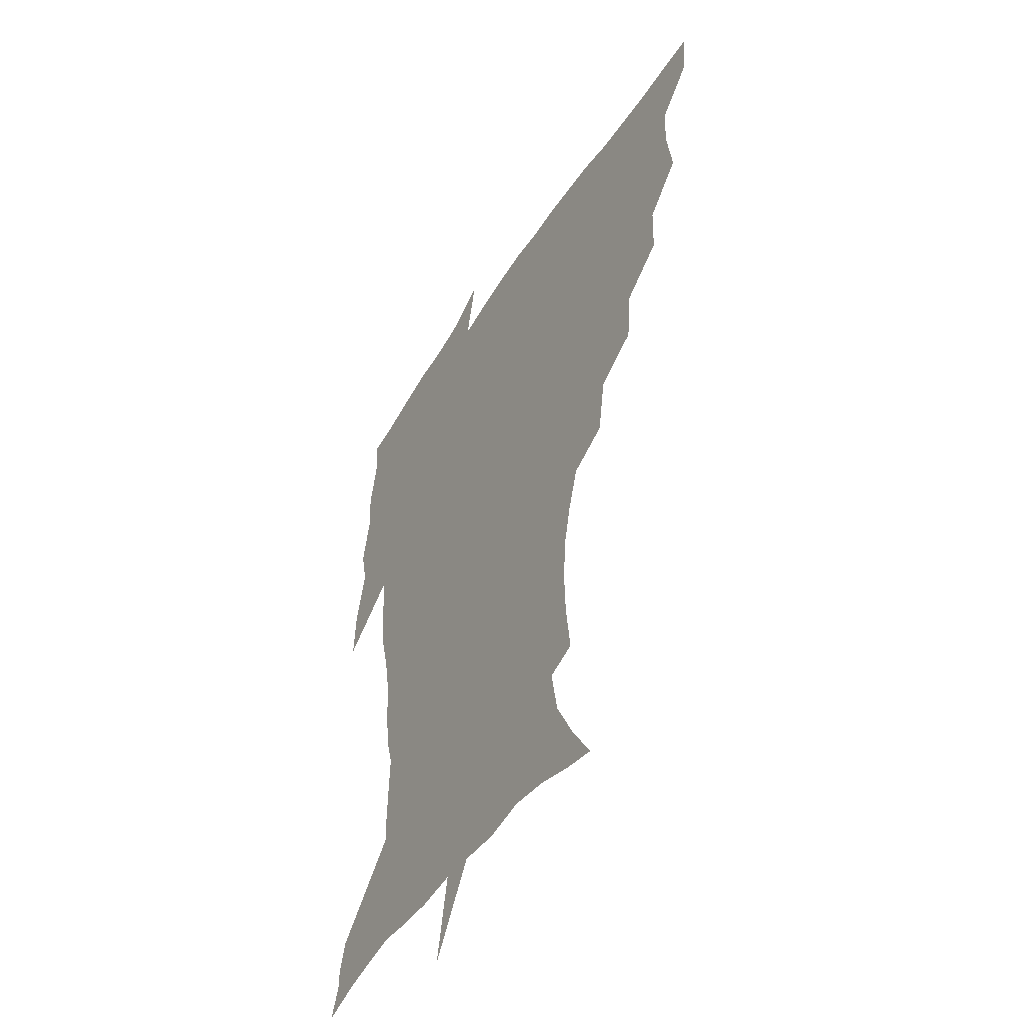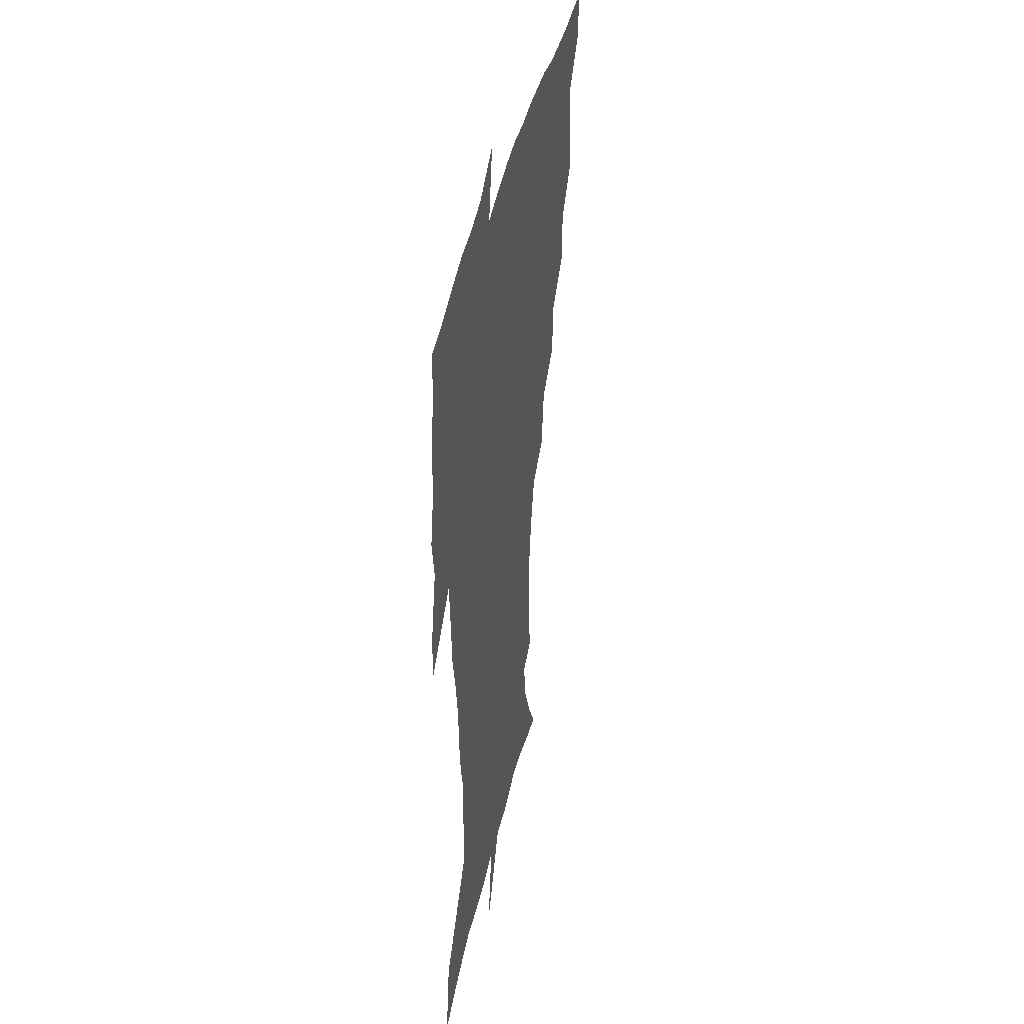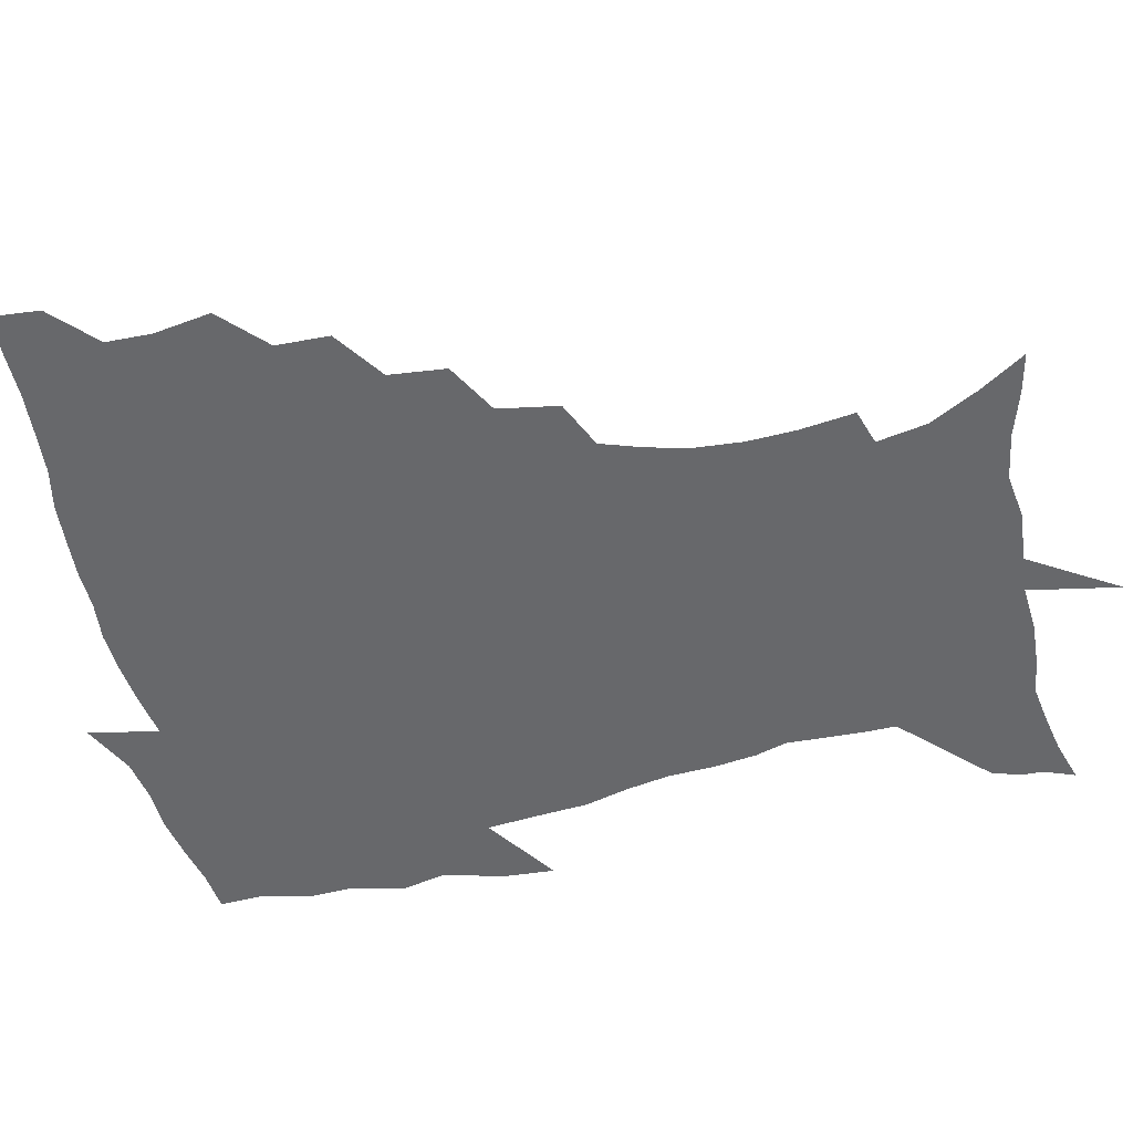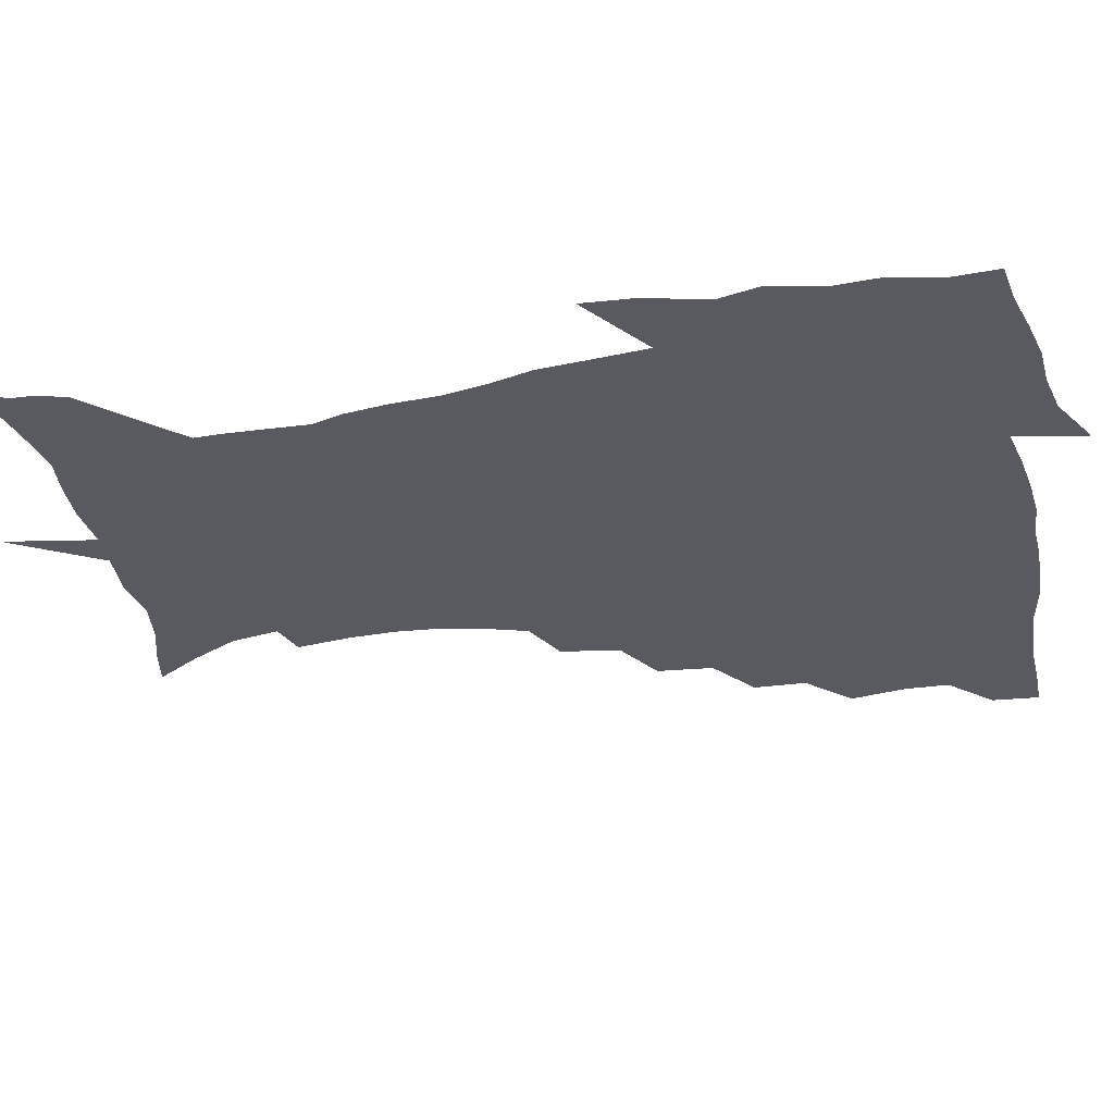
<metadata>
{"format":"obj","ext":"obj","renderer":"f3d","projection":"perspective","resolution":1024,"background":"white","views":[{"elev":-47.1,"azim":-120.7,"up":"+Y"},{"elev":39.0,"azim":101.2,"up":"+Y"},{"elev":-52.5,"azim":-77.0,"up":"+Z"},{"elev":-31.9,"azim":102.7,"up":"+Z"}]}
</metadata>
<code>
v 452.5 448.5 0
v 450.9 465.9 0
v 465.5 396.3 0
v 468.7 416.8 0
v 468.3 433.2 0
v 468 448.5 0
v 466.3 466.2 0
v 482.3 361.5 0
v 481.7 380.7 0
v 485.6 402.8 0
v 484.9 418.9 0
v 484 434.5 0
v 482.8 450.2 0
v 482.1 466 0
v 502.8 328.1 0
v 500.7 348.7 0
v 502 371.4 0
v 502.8 390.1 0
v 501.9 405.7 0
v 501 420.6 0
v 500.2 435.3 0
v 499.4 449.8 0
v 497.3 466.9 0
v 525.1 295.9 0
v 521.3 317.6 0
v 520 340.6 0
v 517.9 357.7 0
v 518.9 377.9 0
v 517 391.6 0
v 516.7 407.2 0
v 515.8 421.8 0
v 514.8 436.3 0
v 513.7 450.9 0
v 512.1 467.9 0
v 549.4 202.7 0
v 551.9 222.6 0
v 552.5 240.3 0
v 551.1 257.2 0
v 547.5 272.5 0
v 542.3 288.1 0
v 538.3 308.5 0
v 535.8 327.6 0
v 534.8 347.4 0
v 533.4 363.1 0
v 532.9 379.4 0
v 532.2 394.1 0
v 531.3 408.4 0
v 530.5 422.8 0
v 529.4 437.4 0
v 528.2 452.4 0
v 526.7 470.9 0
v 539.1 146 0
v 549.7 162.7 0
v 559 180.6 0
v 562.3 198.6 0
v 562.9 216.3 0
v 563.4 233.8 0
v 562.5 249.8 0
v 560.2 264.6 0
v 557.1 279.4 0
v 553.7 297.5 0
v 551 315.1 0
v 549.5 333.7 0
v 548.2 349.3 0
v 547.5 365.9 0
v 547.8 382.5 0
v 546.5 395.6 0
v 546.9 410.2 0
v 545.3 423.8 0
v 544.4 437.8 0
v 542.8 453.8 0
v 541.1 471.9 0
v 553.3 149.3 0
v 566.8 171.5 0
v 571.5 188.5 0
v 574 207.7 0
v 573.4 221.6 0
v 573.9 241.4 0
v 572.8 257.6 0
v 571.1 274.5 0
v 567.8 285.9 0
v 565.5 303.5 0
v 563.8 320.8 0
v 562.6 335.6 0
v 562.3 354.1 0
v 561.4 368.4 0
v 561.2 383.5 0
v 560 396.1 0
v 560.6 410.9 0
v 559.7 424.3 0
v 558.9 438.3 0
v 557.6 453.5 0
v 555.3 472.7 0
v 569.8 154.6 0
v 580.3 175.8 0
v 584.2 195.8 0
v 584.8 212.5 0
v 584.8 229.5 0
v 584.3 245.8 0
v 583.1 262 0
v 581.6 277.7 0
v 579.4 291.8 0
v 577.6 308.1 0
v 576.3 320.9 0
v 575.8 339.9 0
v 575.3 355.4 0
v 574.6 368.9 0
v 574.6 384.5 0
v 574.7 398.2 0
v 574.3 411.5 0
v 573.4 425.1 0
v 573.1 438.7 0
v 572.3 452.7 0
v 569.6 472.3 0
v 586.6 157.5 0
v 593.9 179.9 0
v 595.4 197.5 0
v 595.6 214.2 0
v 595.2 229.3 0
v 594.4 247.6 0
v 593.7 263.4 0
v 592.6 280.6 0
v 591 294.3 0
v 589.7 308.7 0
v 588.9 324.3 0
v 588.6 342.5 0
v 588.4 357.5 0
v 588.2 370.9 0
v 588 384.3 0
v 588.2 398.9 0
v 588 412.1 0
v 588.1 425.4 0
v 587.6 438.8 0
v 586.1 453.9 0
v 583.6 473.5 0
v 603.6 155.1 0
v 606.5 179.6 0
v 607 199.9 0
v 606.6 216.2 0
v 606.2 233.2 0
v 605.5 246.2 0
v 604.3 263.6 0
v 603.6 282.7 0
v 602.7 296.4 0
v 601.9 310.7 0
v 601.5 327.5 0
v 601.3 342.9 0
v 601.2 356.3 0
v 601.3 371.2 0
v 601.6 385.9 0
v 601.8 399.3 0
v 601.9 412.5 0
v 602.1 425.8 0
v 601.5 439.7 0
v 600.2 455.2 0
v 598.1 472.7 0
v 621.4 157 0
v 619.3 182.5 0
v 618.4 201.1 0
v 617.6 219.6 0
v 617 234.3 0
v 616.4 249 0
v 615.6 262.7 0
v 614.6 282.9 0
v 614.2 297.7 0
v 614 312.6 0
v 613.8 328 0
v 613.8 343.8 0
v 614 356.6 0
v 614.4 373.1 0
v 614.6 386 0
v 615.1 400.4 0
v 615.5 412.8 0
v 616 425.8 0
v 615.7 439.7 0
v 614.9 454.7 0
v 613.4 470.9 0
v 641.5 124.8 0
v 635.2 158.1 0
v 632.3 180.6 0
v 629.9 201.1 0
v 628.5 218.8 0
v 627.6 235.5 0
v 627.2 250.7 0
v 626.7 264.5 0
v 625.8 282.9 0
v 625.9 297.1 0
v 625.7 314.3 0
v 626.2 327.8 0
v 626.4 342.5 0
v 626.7 357.5 0
v 626.8 373.2 0
v 627.5 385.7 0
v 628 399.2 0
v 628.7 412.6 0
v 629.2 425.7 0
v 630.3 438.9 0
v 630.8 452.3 0
v 629.7 468.1 0
v 624.1 493.7 0
v 652.2 156.9 0
v 645 181.5 0
v 641.8 200 0
v 639.8 216.7 0
v 638.3 233.7 0
v 637.6 250.3 0
v 637.5 264.5 0
v 637 281.7 0
v 637.7 295.3 0
v 638.1 310.5 0
v 638.7 325.2 0
v 639.3 339.8 0
v 639.3 356.7 0
v 639.7 371.3 0
v 640.4 384.7 0
v 641.4 397.4 0
v 641.8 412.2 0
v 642.7 424.8 0
v 643.8 438.7 0
v 644.3 452 0
v 644.4 466.4 0
v 643.1 484.2 0
v 667.8 157.9 0
v 658.9 179.3 0
v 654.2 197.5 0
v 650.6 215.6 0
v 649.4 230.5 0
v 648.2 247.8 0
v 648.4 262.3 0
v 648.8 276.9 0
v 649.4 292.1 0
v 650.4 306.6 0
v 651.4 321.2 0
v 652.2 336.2 0
v 652.2 353.8 0
v 652.6 369.3 0
v 653.5 383.3 0
v 654.1 398.4 0
v 654.9 411.7 0
v 655.9 425.2 0
v 656.9 438.2 0
v 657.8 451.2 0
v 658.6 465.2 0
v 658.2 481.5 0
v 681.2 159.9 0
v 672.2 177.8 0
v 667.5 193.8 0
v 662.8 211 0
v 660.1 227.2 0
v 659.3 242.9 0
v 659.7 256.8 0
v 660.3 271.5 0
v 661.4 286.3 0
v 662.4 301.8 0
v 662.9 319.2 0
v 664.6 333.6 0
v 666.4 348.2 0
v 666.5 365.2 0
v 666.3 382.3 0
v 666.9 396.7 0
v 667.8 410.4 0
v 668.5 424.6 0
v 669.8 437.4 0
v 671.1 450.5 0
v 672.6 463.7 0
v 672.7 480.9 0
v 695.5 157.7 0
v 686.4 174.4 0
v 683.3 186.8 0
v 675.6 206 0
v 672.2 220.3 0
v 671.4 234.7 0
v 670.7 250.5 0
v 671.4 264.8 0
v 674 277.4 0
v 674.5 294.9 0
v 676.5 310 0
v 679 324.9 0
v 680.6 341.4 0
v 680.6 360 0
v 680.1 378.1 0
v 681.1 392.8 0
v 680.7 408.7 0
v 681.7 422.3 0
v 682.4 436.5 0
v 684.2 449.2 0
v 686.1 462.2 0
v 687.7 478.1 0
v 709.2 155 0
v 702.2 168.9 0
v 698.7 180.5 0
v 695.3 192.6 0
v 686.6 210.4 0
v 686.7 220.1 0
v 686.3 234 0
v 685.5 250.3 0
v 688.8 261.7 0
v 690.9 276.9 0
v 691.7 295.1 0
v 694.6 311 0
v 698.7 326.6 0
v 700.1 345.6 0
v 701.7 364.6 0
v 698.2 385 0
v 696.8 402.4 0
v 695 419.6 0
v 695.9 433.8 0
v 696.8 447.6 0
v 699.9 460.5 0
v 702.8 474.5 0
v 724.5 150.4 0
v 720.2 161.8 0
v 719.9 169.5 0
v 716.7 180.1 0
v 728.6 346.3 0
v 727.3 364.9 0
v 721.5 387.2 0
v 724.9 402.5 0
v 720.4 422.2 0
v 721.1 438.3 0
v 716.9 457.2 0
v 717.5 472.8 0
v 721 496 0
f 5 6 1
f 1 6 2
f 6 7 2
f 9 10 3
f 3 10 4
f 10 11 4
f 4 11 5
f 11 12 5
f 5 12 6
f 12 13 6
f 6 13 7
f 13 14 7
f 16 17 8
f 8 17 9
f 17 18 9
f 9 18 10
f 18 19 10
f 10 19 11
f 19 20 11
f 11 20 12
f 20 21 12
f 12 21 13
f 21 22 13
f 13 22 14
f 22 23 14
f 25 26 15
f 15 26 16
f 26 27 16
f 16 27 17
f 27 28 17
f 17 28 18
f 28 29 18
f 18 29 19
f 29 30 19
f 19 30 20
f 30 31 20
f 20 31 21
f 31 32 21
f 21 32 22
f 32 33 22
f 22 33 23
f 33 34 23
f 40 41 24
f 24 41 25
f 41 42 25
f 25 42 26
f 42 43 26
f 26 43 27
f 43 44 27
f 27 44 28
f 44 45 28
f 28 45 29
f 45 46 29
f 29 46 30
f 46 47 30
f 30 47 31
f 47 48 31
f 31 48 32
f 48 49 32
f 32 49 33
f 49 50 33
f 33 50 34
f 50 51 34
f 55 56 35
f 35 56 36
f 56 57 36
f 36 57 37
f 57 58 37
f 37 58 38
f 58 59 38
f 38 59 39
f 59 60 39
f 39 60 40
f 60 61 40
f 40 61 41
f 61 62 41
f 41 62 42
f 62 63 42
f 42 63 43
f 63 64 43
f 43 64 44
f 64 65 44
f 44 65 45
f 65 66 45
f 45 66 46
f 66 67 46
f 46 67 47
f 67 68 47
f 47 68 48
f 68 69 48
f 48 69 49
f 69 70 49
f 49 70 50
f 70 71 50
f 50 71 51
f 71 72 51
f 52 73 53
f 73 74 53
f 53 74 54
f 74 75 54
f 54 75 55
f 75 76 55
f 55 76 56
f 76 77 56
f 56 77 57
f 77 78 57
f 57 78 58
f 78 79 58
f 58 79 59
f 79 80 59
f 59 80 60
f 80 81 60
f 60 81 61
f 81 82 61
f 61 82 62
f 82 83 62
f 62 83 63
f 83 84 63
f 63 84 64
f 84 85 64
f 64 85 65
f 85 86 65
f 65 86 66
f 86 87 66
f 66 87 67
f 87 88 67
f 67 88 68
f 88 89 68
f 68 89 69
f 89 90 69
f 69 90 70
f 90 91 70
f 70 91 71
f 91 92 71
f 71 92 72
f 92 93 72
f 73 94 74
f 94 95 74
f 74 95 75
f 95 96 75
f 75 96 76
f 96 97 76
f 76 97 77
f 97 98 77
f 77 98 78
f 98 99 78
f 78 99 79
f 99 100 79
f 79 100 80
f 100 101 80
f 80 101 81
f 101 102 81
f 81 102 82
f 102 103 82
f 82 103 83
f 103 104 83
f 83 104 84
f 104 105 84
f 84 105 85
f 105 106 85
f 85 106 86
f 106 107 86
f 86 107 87
f 107 108 87
f 87 108 88
f 108 109 88
f 88 109 89
f 109 110 89
f 89 110 90
f 110 111 90
f 90 111 91
f 111 112 91
f 91 112 92
f 112 113 92
f 92 113 93
f 113 114 93
f 94 115 95
f 115 116 95
f 95 116 96
f 116 117 96
f 96 117 97
f 117 118 97
f 97 118 98
f 118 119 98
f 98 119 99
f 119 120 99
f 99 120 100
f 120 121 100
f 100 121 101
f 121 122 101
f 101 122 102
f 122 123 102
f 102 123 103
f 123 124 103
f 103 124 104
f 124 125 104
f 104 125 105
f 125 126 105
f 105 126 106
f 126 127 106
f 106 127 107
f 127 128 107
f 107 128 108
f 128 129 108
f 108 129 109
f 129 130 109
f 109 130 110
f 130 131 110
f 110 131 111
f 131 132 111
f 111 132 112
f 132 133 112
f 112 133 113
f 133 134 113
f 113 134 114
f 134 135 114
f 115 136 116
f 136 137 116
f 116 137 117
f 137 138 117
f 117 138 118
f 138 139 118
f 118 139 119
f 139 140 119
f 119 140 120
f 140 141 120
f 120 141 121
f 141 142 121
f 121 142 122
f 142 143 122
f 122 143 123
f 143 144 123
f 123 144 124
f 144 145 124
f 124 145 125
f 145 146 125
f 125 146 126
f 146 147 126
f 126 147 127
f 147 148 127
f 127 148 128
f 148 149 128
f 128 149 129
f 149 150 129
f 129 150 130
f 150 151 130
f 130 151 131
f 151 152 131
f 131 152 132
f 152 153 132
f 132 153 133
f 153 154 133
f 133 154 134
f 154 155 134
f 134 155 135
f 155 156 135
f 136 157 137
f 157 158 137
f 137 158 138
f 158 159 138
f 138 159 139
f 159 160 139
f 139 160 140
f 160 161 140
f 140 161 141
f 161 162 141
f 141 162 142
f 162 163 142
f 142 163 143
f 163 164 143
f 143 164 144
f 164 165 144
f 144 165 145
f 165 166 145
f 145 166 146
f 166 167 146
f 146 167 147
f 167 168 147
f 147 168 148
f 168 169 148
f 148 169 149
f 169 170 149
f 149 170 150
f 170 171 150
f 150 171 151
f 171 172 151
f 151 172 152
f 172 173 152
f 152 173 153
f 173 174 153
f 153 174 154
f 174 175 154
f 154 175 155
f 175 176 155
f 155 176 156
f 176 177 156
f 178 179 157
f 157 179 158
f 179 180 158
f 158 180 159
f 180 181 159
f 159 181 160
f 181 182 160
f 160 182 161
f 182 183 161
f 161 183 162
f 183 184 162
f 162 184 163
f 184 185 163
f 163 185 164
f 185 186 164
f 164 186 165
f 186 187 165
f 165 187 166
f 187 188 166
f 166 188 167
f 188 189 167
f 167 189 168
f 189 190 168
f 168 190 169
f 190 191 169
f 169 191 170
f 191 192 170
f 170 192 171
f 192 193 171
f 171 193 172
f 193 194 172
f 172 194 173
f 194 195 173
f 173 195 174
f 195 196 174
f 174 196 175
f 196 197 175
f 175 197 176
f 197 198 176
f 176 198 177
f 198 199 177
f 179 201 180
f 201 202 180
f 180 202 181
f 202 203 181
f 181 203 182
f 203 204 182
f 182 204 183
f 204 205 183
f 183 205 184
f 205 206 184
f 184 206 185
f 206 207 185
f 185 207 186
f 207 208 186
f 186 208 187
f 208 209 187
f 187 209 188
f 209 210 188
f 188 210 189
f 210 211 189
f 189 211 190
f 211 212 190
f 190 212 191
f 212 213 191
f 191 213 192
f 213 214 192
f 192 214 193
f 214 215 193
f 193 215 194
f 215 216 194
f 194 216 195
f 216 217 195
f 195 217 196
f 217 218 196
f 196 218 197
f 218 219 197
f 197 219 198
f 219 220 198
f 198 220 199
f 220 221 199
f 199 221 200
f 221 222 200
f 201 223 202
f 223 224 202
f 202 224 203
f 224 225 203
f 203 225 204
f 225 226 204
f 204 226 205
f 226 227 205
f 205 227 206
f 227 228 206
f 206 228 207
f 228 229 207
f 207 229 208
f 229 230 208
f 208 230 209
f 230 231 209
f 209 231 210
f 231 232 210
f 210 232 211
f 232 233 211
f 211 233 212
f 233 234 212
f 212 234 213
f 234 235 213
f 213 235 214
f 235 236 214
f 214 236 215
f 236 237 215
f 215 237 216
f 237 238 216
f 216 238 217
f 238 239 217
f 217 239 218
f 239 240 218
f 218 240 219
f 240 241 219
f 219 241 220
f 241 242 220
f 220 242 221
f 242 243 221
f 221 243 222
f 243 244 222
f 223 245 224
f 245 246 224
f 224 246 225
f 246 247 225
f 225 247 226
f 247 248 226
f 226 248 227
f 248 249 227
f 227 249 228
f 249 250 228
f 228 250 229
f 250 251 229
f 229 251 230
f 251 252 230
f 230 252 231
f 252 253 231
f 231 253 232
f 253 254 232
f 232 254 233
f 254 255 233
f 233 255 234
f 255 256 234
f 234 256 235
f 256 257 235
f 235 257 236
f 257 258 236
f 236 258 237
f 258 259 237
f 237 259 238
f 259 260 238
f 238 260 239
f 260 261 239
f 239 261 240
f 261 262 240
f 240 262 241
f 262 263 241
f 241 263 242
f 263 264 242
f 242 264 243
f 264 265 243
f 243 265 244
f 265 266 244
f 245 267 246
f 267 268 246
f 246 268 247
f 268 269 247
f 247 269 248
f 269 270 248
f 248 270 249
f 270 271 249
f 249 271 250
f 271 272 250
f 250 272 251
f 272 273 251
f 251 273 252
f 273 274 252
f 252 274 253
f 274 275 253
f 253 275 254
f 275 276 254
f 254 276 255
f 276 277 255
f 255 277 256
f 277 278 256
f 256 278 257
f 278 279 257
f 257 279 258
f 279 280 258
f 258 280 259
f 280 281 259
f 259 281 260
f 281 282 260
f 260 282 261
f 282 283 261
f 261 283 262
f 283 284 262
f 262 284 263
f 284 285 263
f 263 285 264
f 285 286 264
f 264 286 265
f 286 287 265
f 265 287 266
f 287 288 266
f 267 289 268
f 289 290 268
f 268 290 269
f 290 291 269
f 269 291 270
f 291 292 270
f 270 292 271
f 292 293 271
f 271 293 272
f 293 294 272
f 272 294 273
f 294 295 273
f 273 295 274
f 295 296 274
f 274 296 275
f 296 297 275
f 275 297 276
f 297 298 276
f 276 298 277
f 298 299 277
f 277 299 278
f 299 300 278
f 278 300 279
f 300 301 279
f 279 301 280
f 301 302 280
f 280 302 281
f 302 303 281
f 281 303 282
f 303 304 282
f 282 304 283
f 304 305 283
f 283 305 284
f 305 306 284
f 284 306 285
f 306 307 285
f 285 307 286
f 307 308 286
f 286 308 287
f 308 309 287
f 287 309 288
f 309 310 288
f 289 311 290
f 311 312 290
f 290 312 291
f 312 313 291
f 291 313 292
f 313 314 292
f 292 314 293
f 303 315 304
f 315 316 304
f 304 316 305
f 316 317 305
f 305 317 306
f 317 318 306
f 306 318 307
f 318 319 307
f 307 319 308
f 319 320 308
f 308 320 309
f 320 321 309
f 309 321 310
f 321 322 310

</code>
